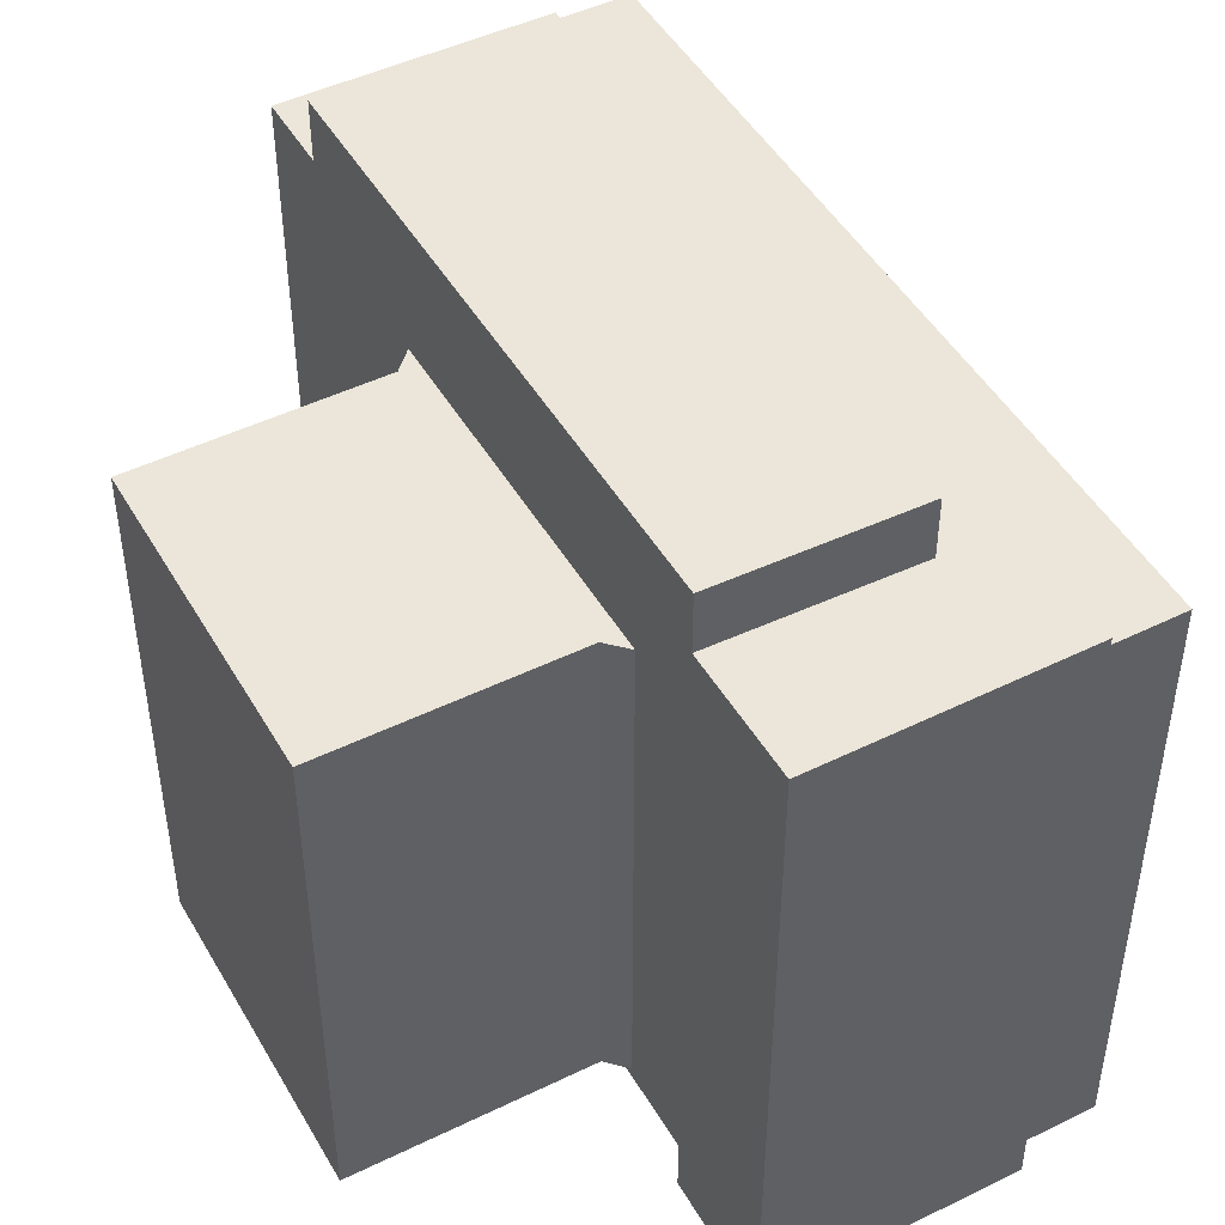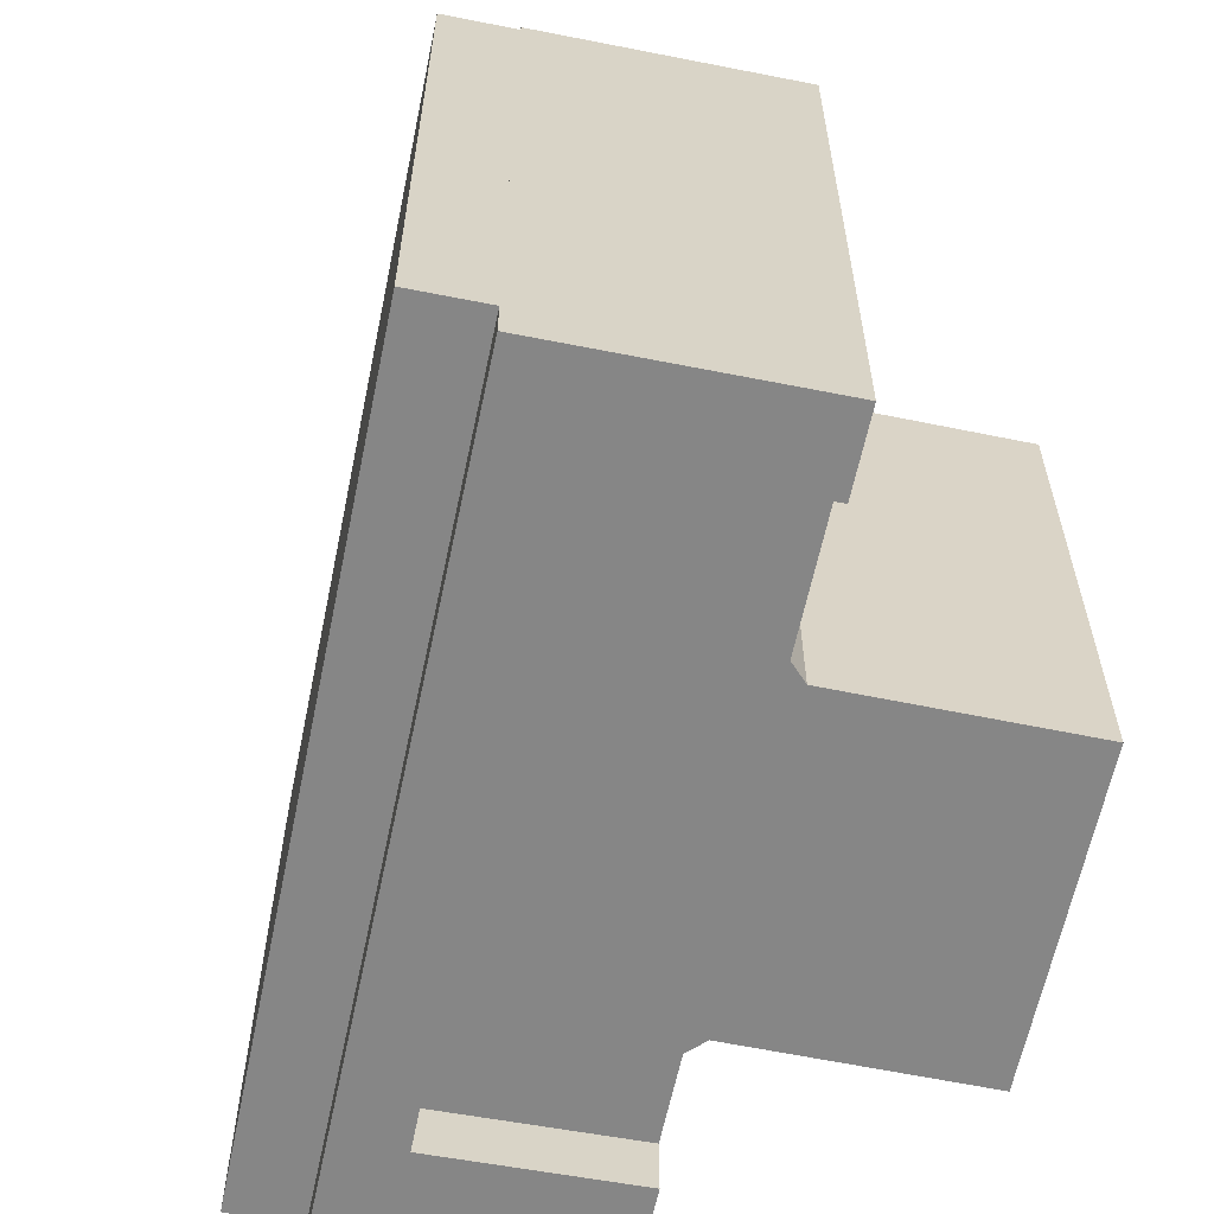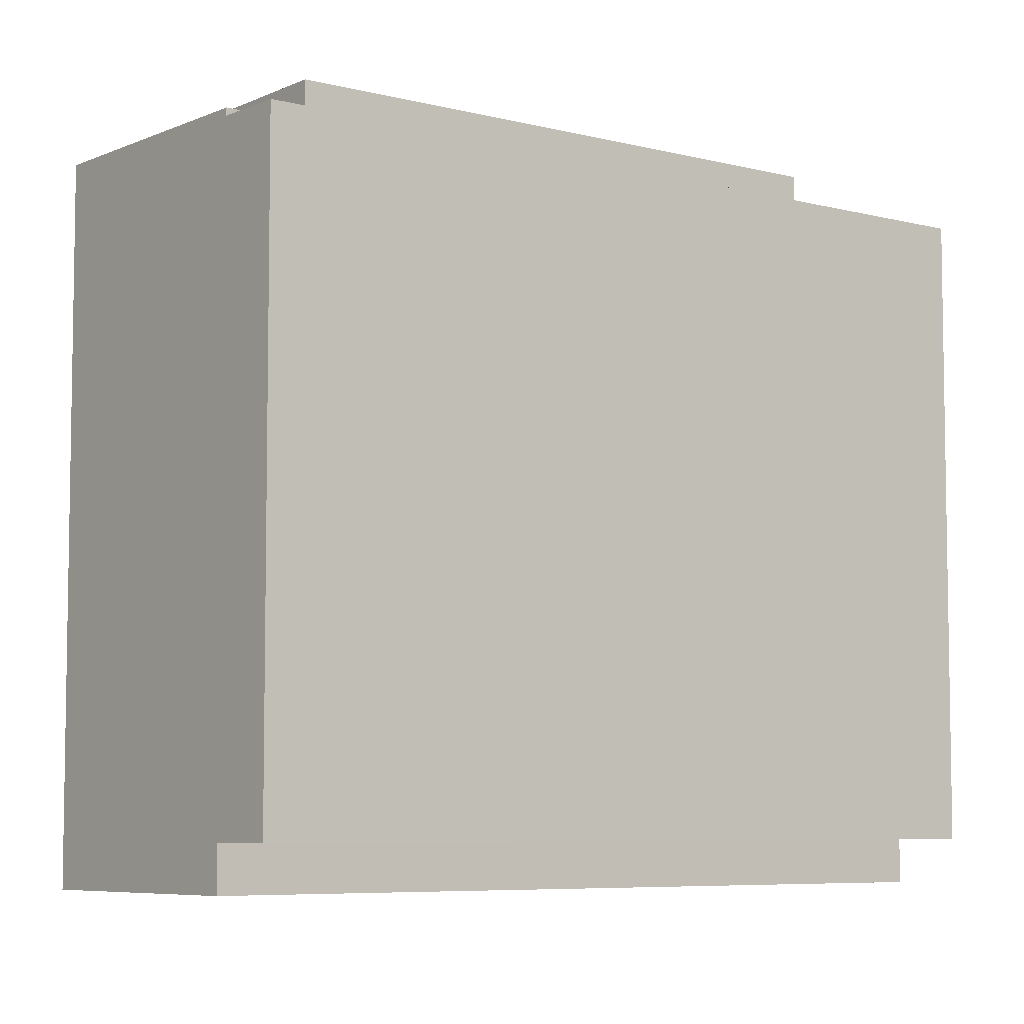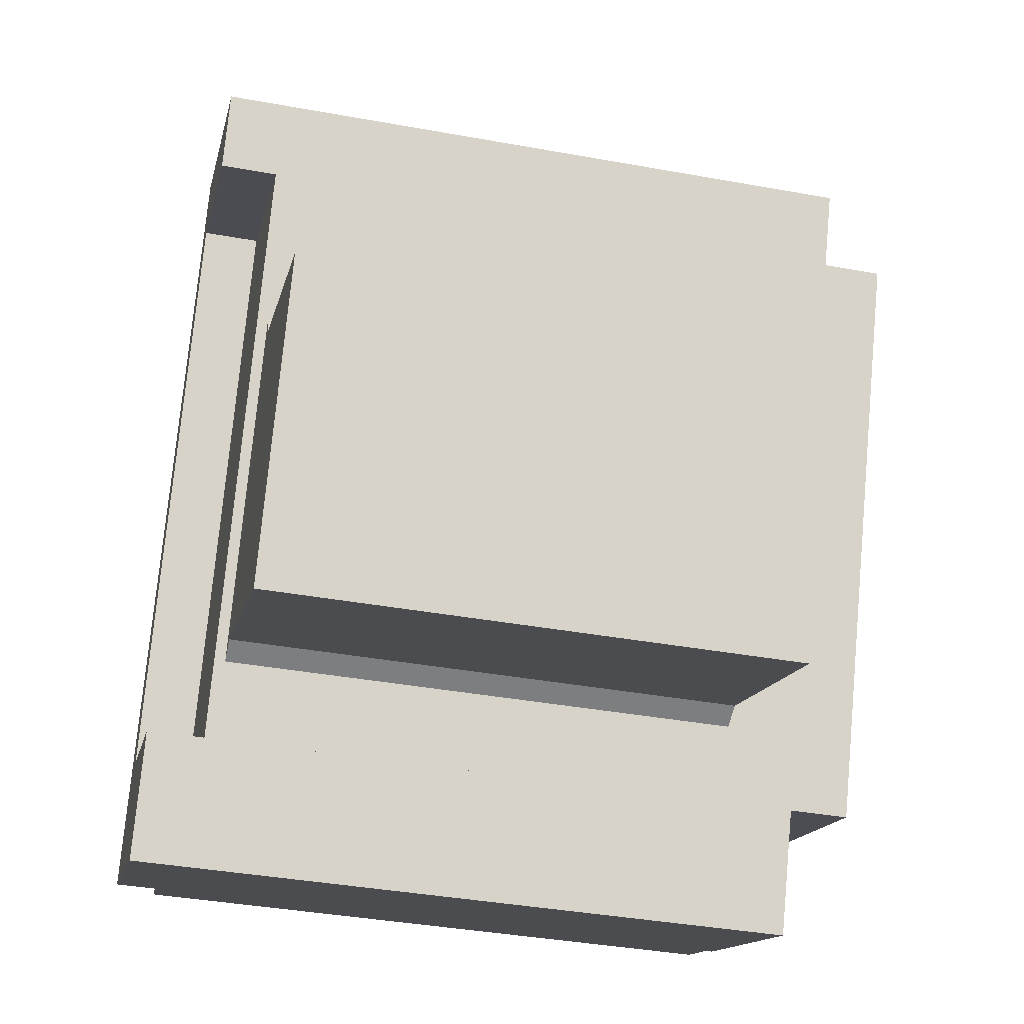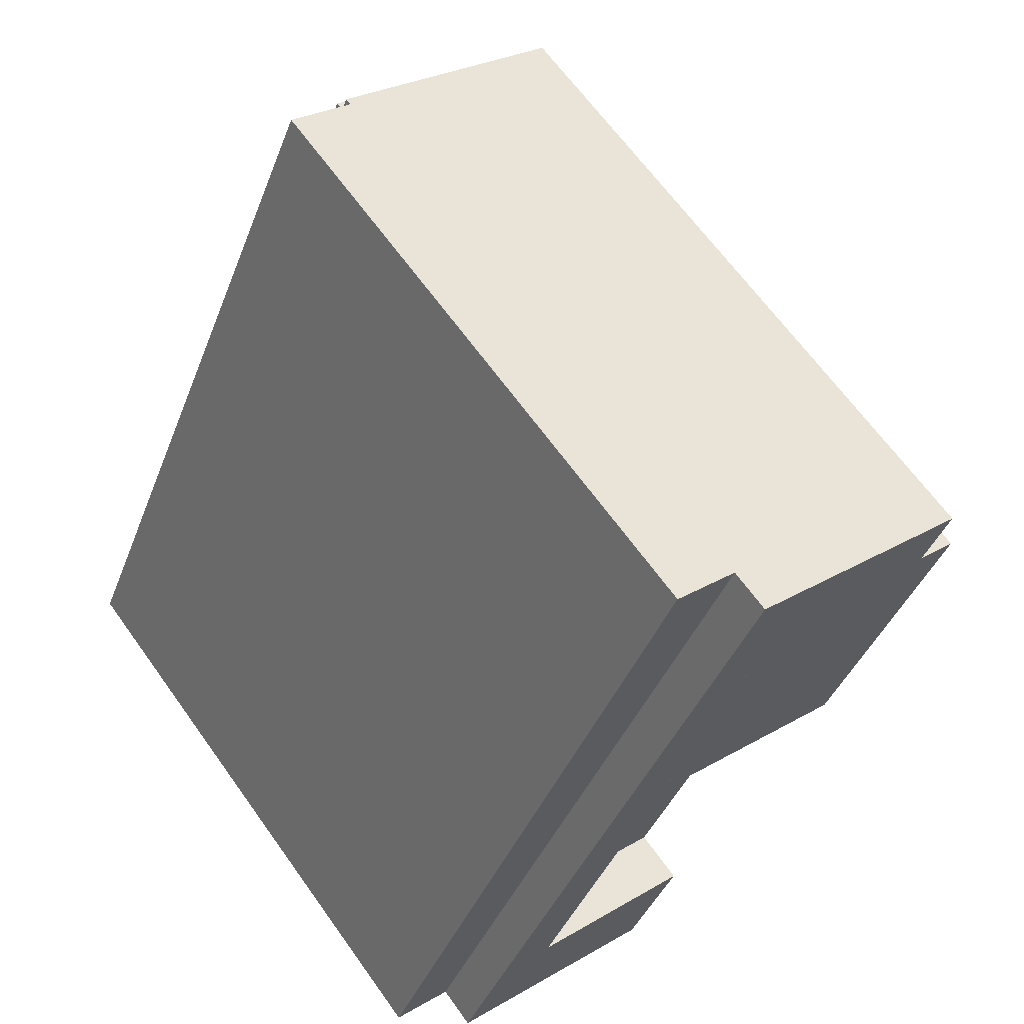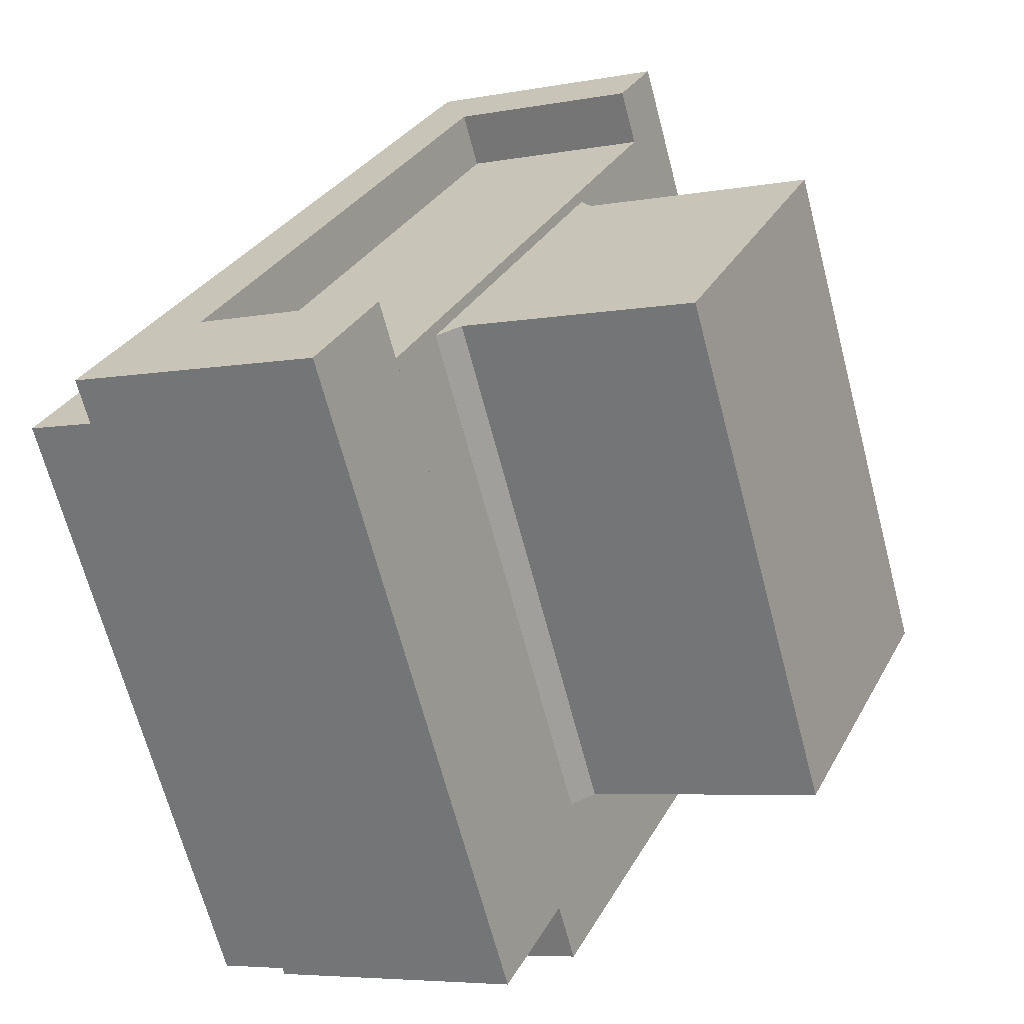
<metadata>
{"format":"obj","ext":"obj","renderer":"f3d","projection":"perspective","resolution":1024,"background":"white","views":[{"elev":47.4,"azim":175.6,"up":"+Y"},{"elev":-62.2,"azim":12.7,"up":"+Y"},{"elev":-6.5,"azim":-103.6,"up":"+Y"},{"elev":-39.1,"azim":77.2,"up":"+Z"},{"elev":64.9,"azim":-35.5,"up":"+Z"},{"elev":-67.1,"azim":14.7,"up":"+Z"}]}
</metadata>
<code>
v  9.918 2.789e-16 -4.554
v  12.17 27.94 0.3437
v  12.17 -2.11e-17 0.3446
v  9.918 27.94 -4.555
v  0.0005969 27.94 -0.0008829
v  0 0 0
v  14.12 27.94 30.83
v  14.12 -1.888e-15 30.83
v  23.54 -1.63e-15 26.62
v  23.54 27.94 26.62
v  24.11 -1.614e-15 26.37
v  24.11 27.94 26.36
v  22.73 -1.43e-15 23.35
v  22.73 27.94 23.34
v  15.04 27.94 26.79
v  15.04 -1.64e-15 26.79
v  4.625 -2.183e-16 3.565
v  4.626 27.94 3.564
v  20.28 2.85 16.13
v  19.9 24.86 17.19
v  19.9 2.85 17.19
v  20.28 24.86 16.13
v  29.48 2.85 11.94
v  29.48 24.86 11.94
v  28.74 2.85 10.3
v  28.74 24.86 10.3
v  24.61 2.85 1.193
v  24.61 24.86 1.192
v  23.86 2.85 -0.4633
v  23.86 24.86 -0.464
v  14.61 24.86 3.743
v  14.61 2.85 3.744
v  13.55 24.86 3.349
v  13.55 2.85 3.35
v  3.931e-05 1.84 -5.814e-05
v  14.12 27.64 30.83
v  14.12 1.84 30.83
v  0.0005905 27.64 -0.0008734
v  -0.6896 27.64 0.3161
v  -0.6902 1.84 0.3169
v  -0.9882 27.64 0.4532
v  -0.9888 1.84 0.454
v  -2.623 27.64 1.204
v  -2.624 1.84 1.205
v  8.991 27.64 26.88
v  8.991 1.84 26.88
v  11.01 27.64 31.34
v  11.01 1.84 31.34
v  11.34 27.64 32.07
v  11.34 1.84 32.07
v  12.98 1.84 31.34
v  12.98 27.64 31.34
v  19.9 2.39 17.19
v  22.73 30.46 23.34
v  22.73 2.39 23.35
v  19.9 30.46 17.19
v  13.55 2.39 3.35
v  13.55 30.46 3.349
v  12.17 2.39 0.3445
v  12.17 30.46 0.3436
v  4.626 30.46 3.564
v  4.625 2.39 3.565
v  15.04 30.46 26.79
v  15.04 2.39 26.79
g defaultobject
f 1 2 3
f 2 1 4
f 5 1 6
f 1 5 4
f 7 6 8
f 6 7 5
f 9 7 8
f 7 9 10
f 11 10 9
f 10 11 12
f 13 12 11
f 12 13 14
f 15 13 16
f 13 15 14
f 17 15 16
f 15 17 18
f 3 18 17
f 18 3 2
f 19 20 21
f 20 19 22
f 23 22 19
f 22 23 24
f 25 24 23
f 24 25 26
f 27 26 25
f 26 27 28
f 29 28 27
f 28 29 30
f 31 29 32
f 29 31 30
f 33 32 34
f 32 33 31
f 20 34 21
f 34 20 33
f 35 36 37
f 36 35 38
f 39 35 40
f 35 39 38
f 41 40 42
f 40 41 39
f 43 42 44
f 42 43 41
f 45 44 46
f 44 45 43
f 47 46 48
f 46 47 45
f 49 48 50
f 48 49 47
f 51 49 50
f 49 51 52
f 37 52 51
f 52 37 36
f 53 54 55
f 54 53 56
f 57 56 53
f 56 57 58
f 59 58 57
f 58 59 60
f 61 59 62
f 59 61 60
f 63 62 64
f 62 63 61
f 55 63 64
f 63 55 54
f 5 2 4
f 2 5 18
f 18 5 7
f 18 7 15
f 15 7 12
f 12 7 10
f 12 14 15
f 22 33 20
f 33 22 24
f 33 24 31
f 31 24 26
f 31 26 30
f 30 26 28
f 38 52 36
f 52 38 49
f 49 38 47
f 47 38 45
f 45 38 43
f 43 38 39
f 43 39 41
f 56 63 54
f 63 56 61
f 61 56 58
f 61 58 60
f 1 3 6
f 17 6 3
f 8 6 17
f 16 8 17
f 11 8 16
f 9 8 11
f 16 13 11
f 34 19 21
f 19 34 25
f 25 34 32
f 25 32 27
f 27 32 29
f 25 23 19
f 37 40 35
f 40 37 42
f 42 37 44
f 44 37 46
f 46 37 48
f 48 37 51
f 48 51 50
f 57 62 59
f 62 57 53
f 62 53 64
f 64 53 55

</code>
